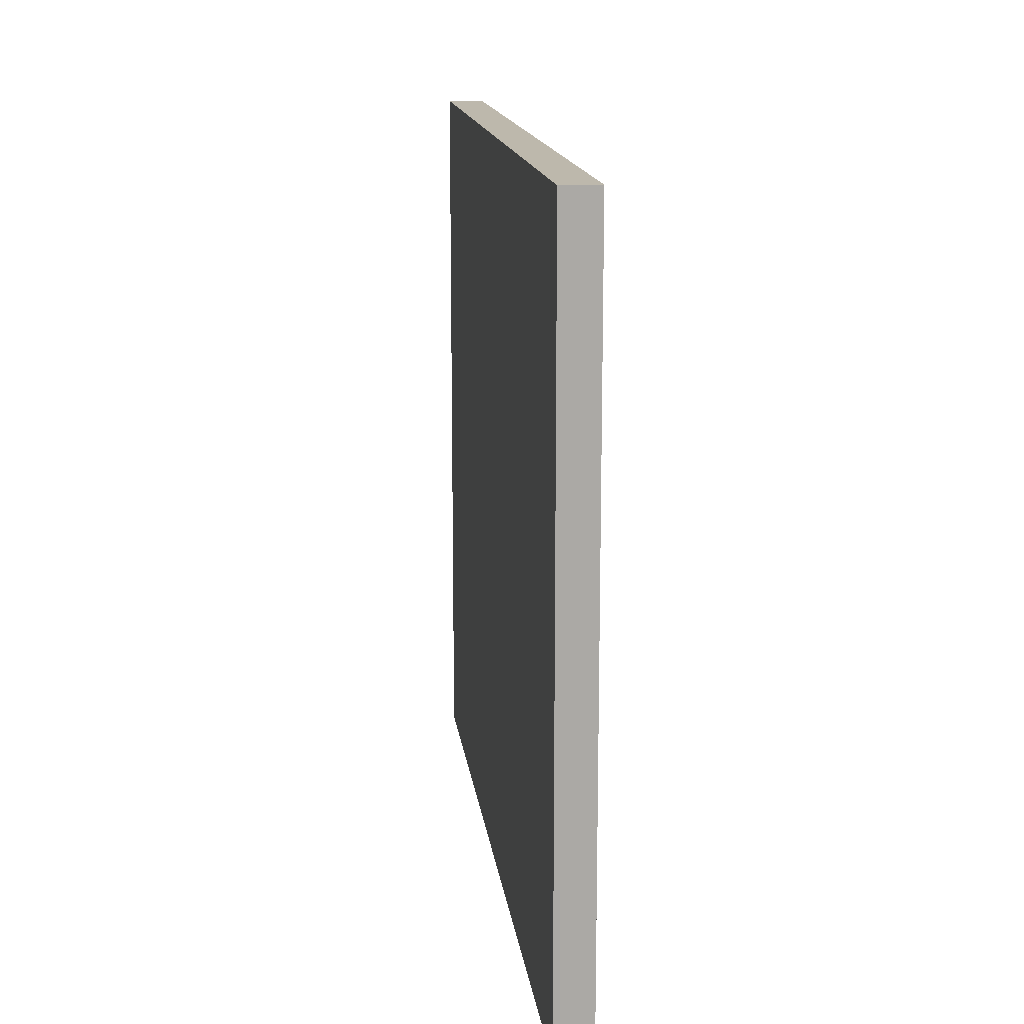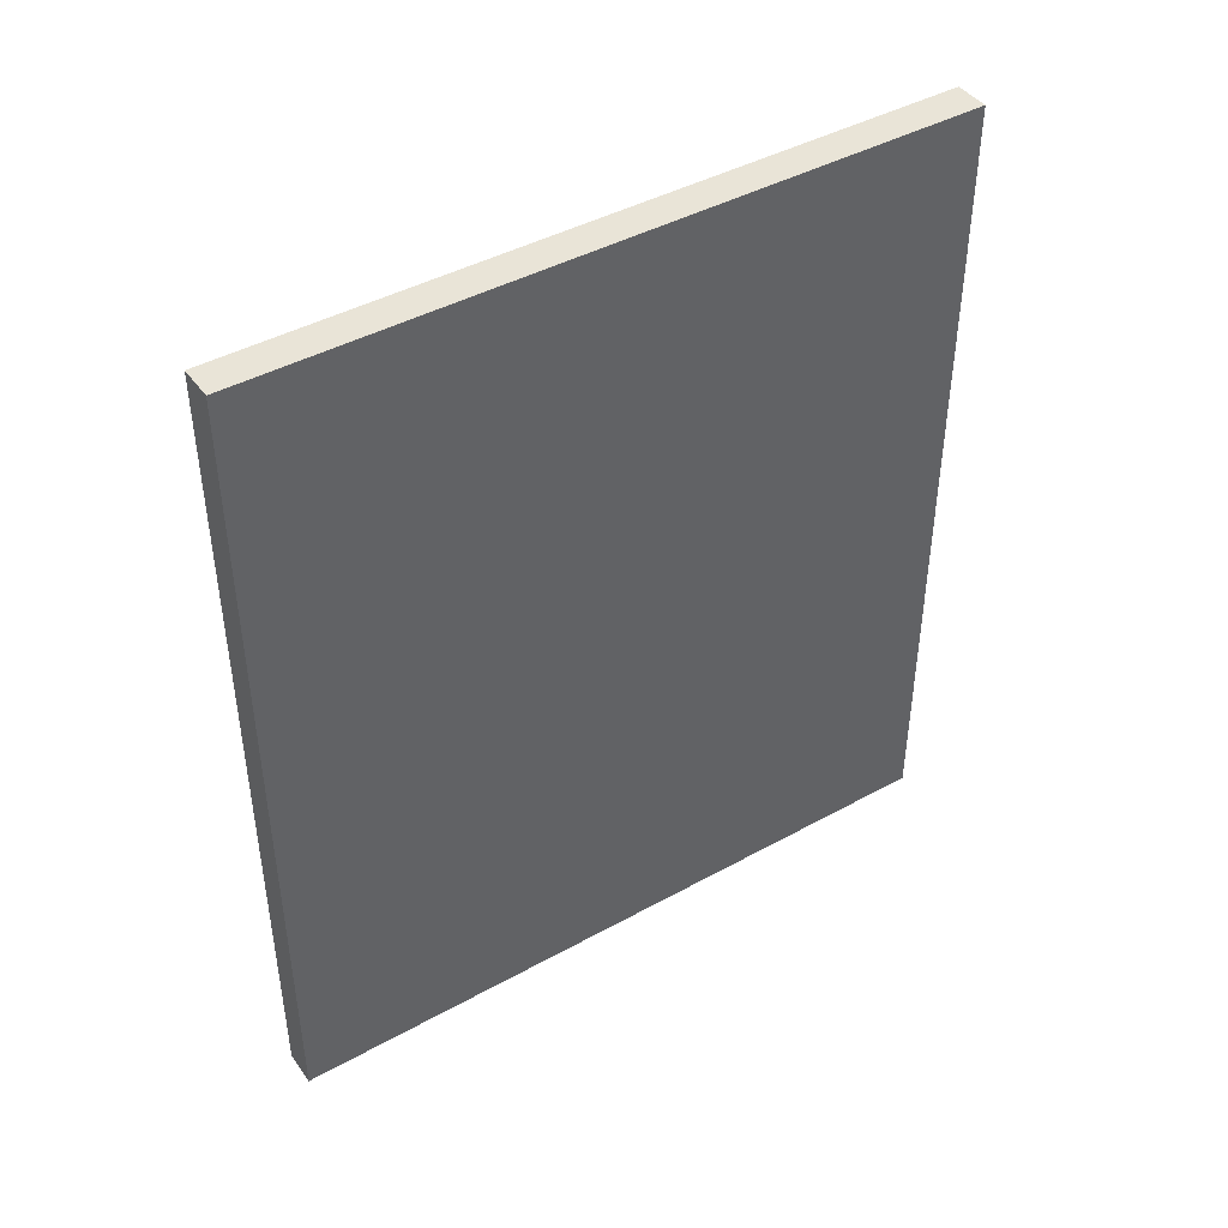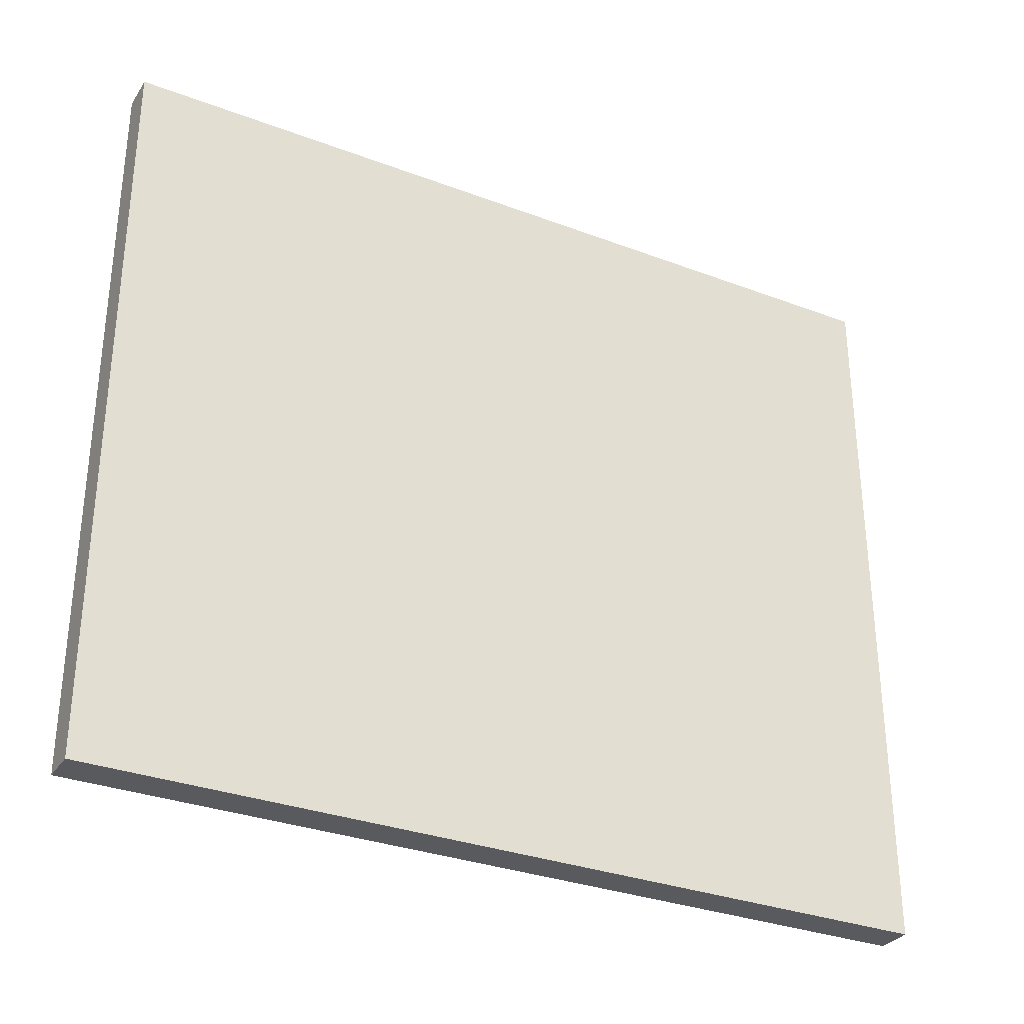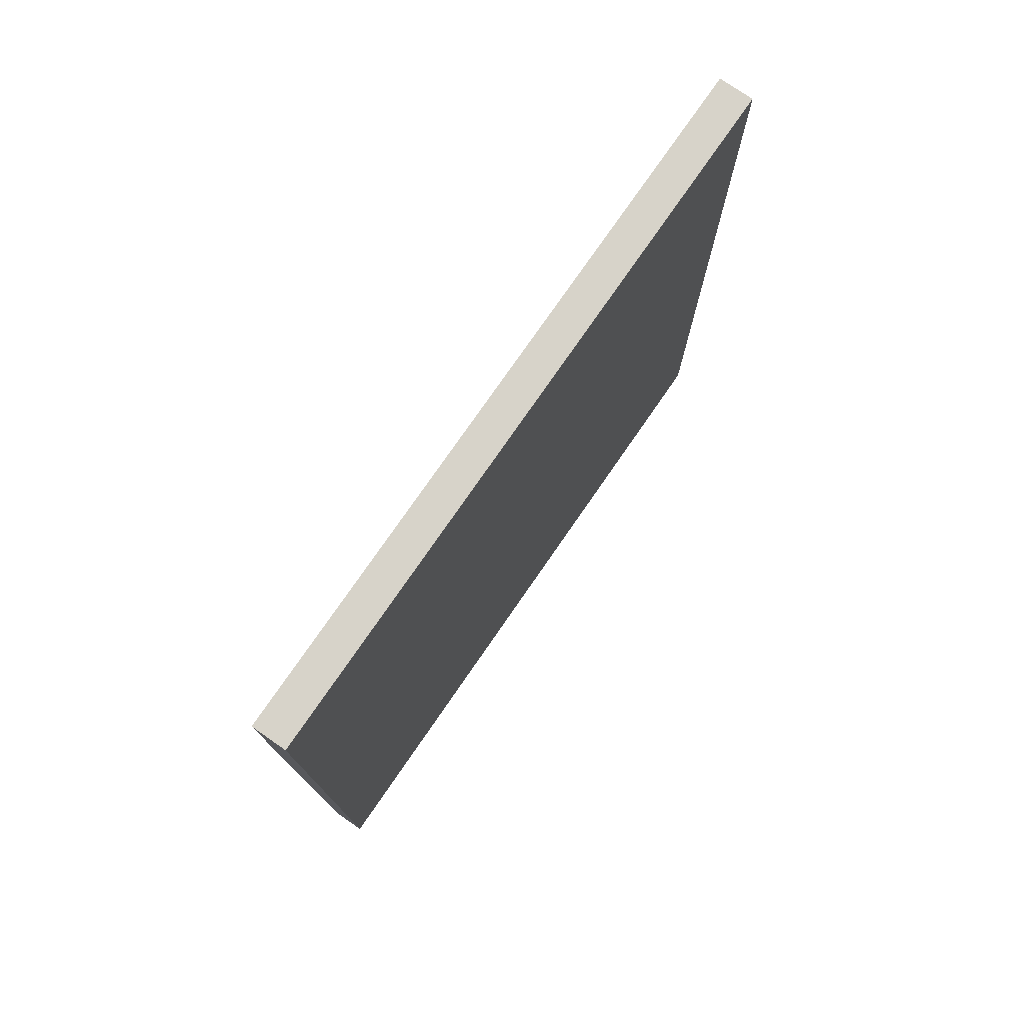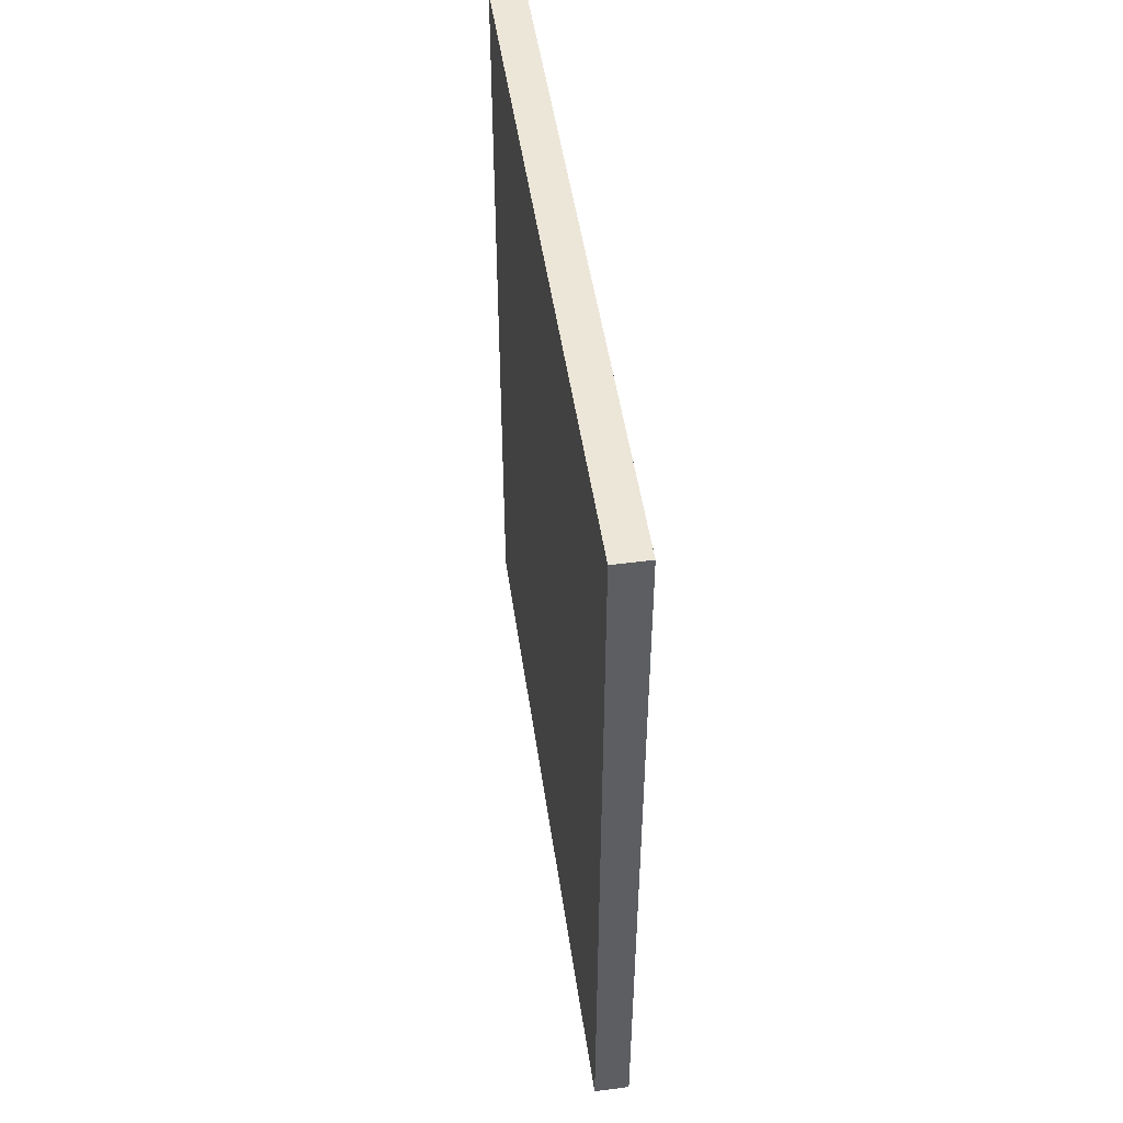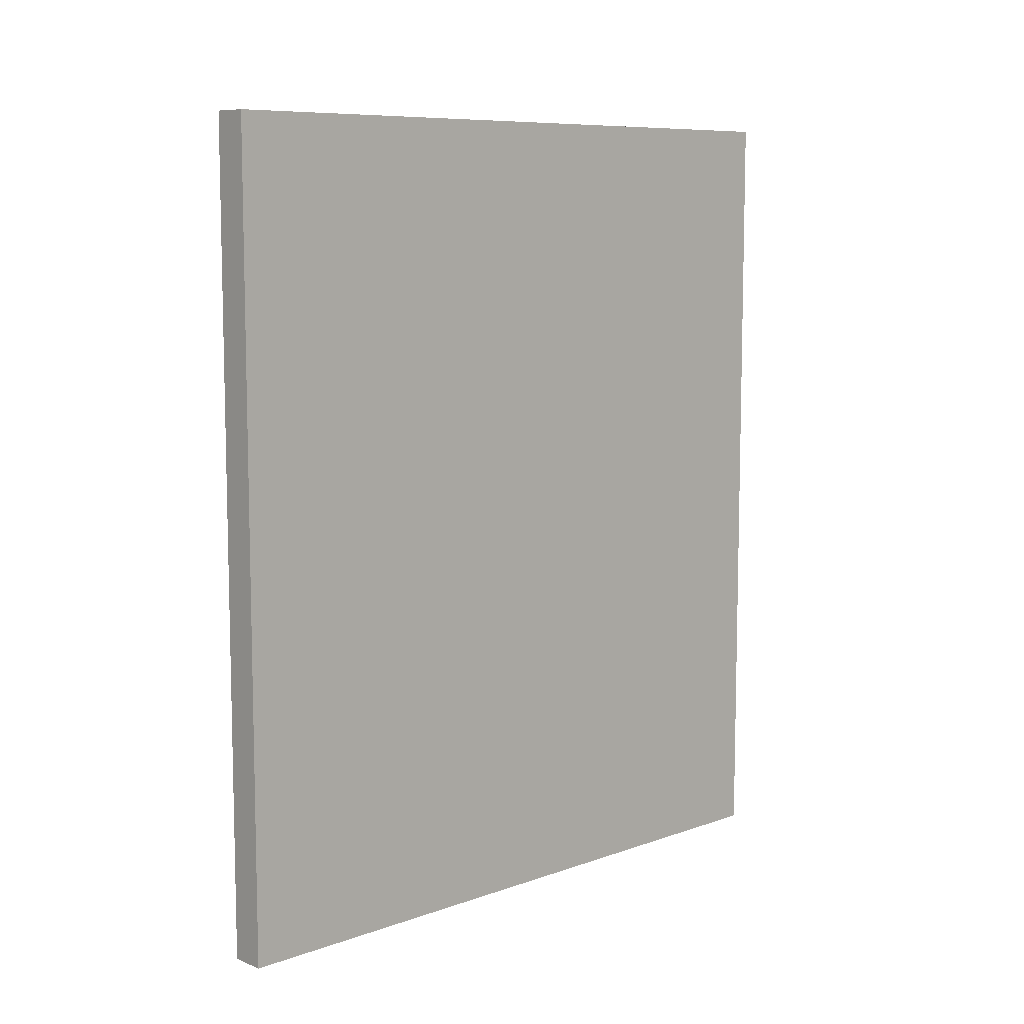
<metadata>
{"format":"obj","ext":"obj","renderer":"f3d","projection":"perspective","resolution":1024,"background":"white","views":[{"elev":14.9,"azim":-7.1,"up":"+Y"},{"elev":43.2,"azim":-123.2,"up":"+Z"},{"elev":-31.6,"azim":61.9,"up":"+Y"},{"elev":76.3,"azim":-145.4,"up":"+Z"},{"elev":49.3,"azim":-8.2,"up":"+Z"},{"elev":8.6,"azim":-133.6,"up":"+Z"}]}
</metadata>
<code>
o Cube.5403_0322
v -1.926 0 2.979
v -1.926 0.366 2.979
v -1.908 0 2.979
v -1.908 0.366 2.979
v -1.926 0 3.399
v -1.926 0.366 3.399
v -1.908 0 3.399
v -1.908 0.366 3.399
f 3 1 2
f 6 5 7
f 1 3 7
f 3 4 8
f 4 2 6
f 2 1 5
f 3 2 4
f 6 7 8
f 1 7 5
f 3 8 7
f 4 6 8
f 2 5 6

</code>
